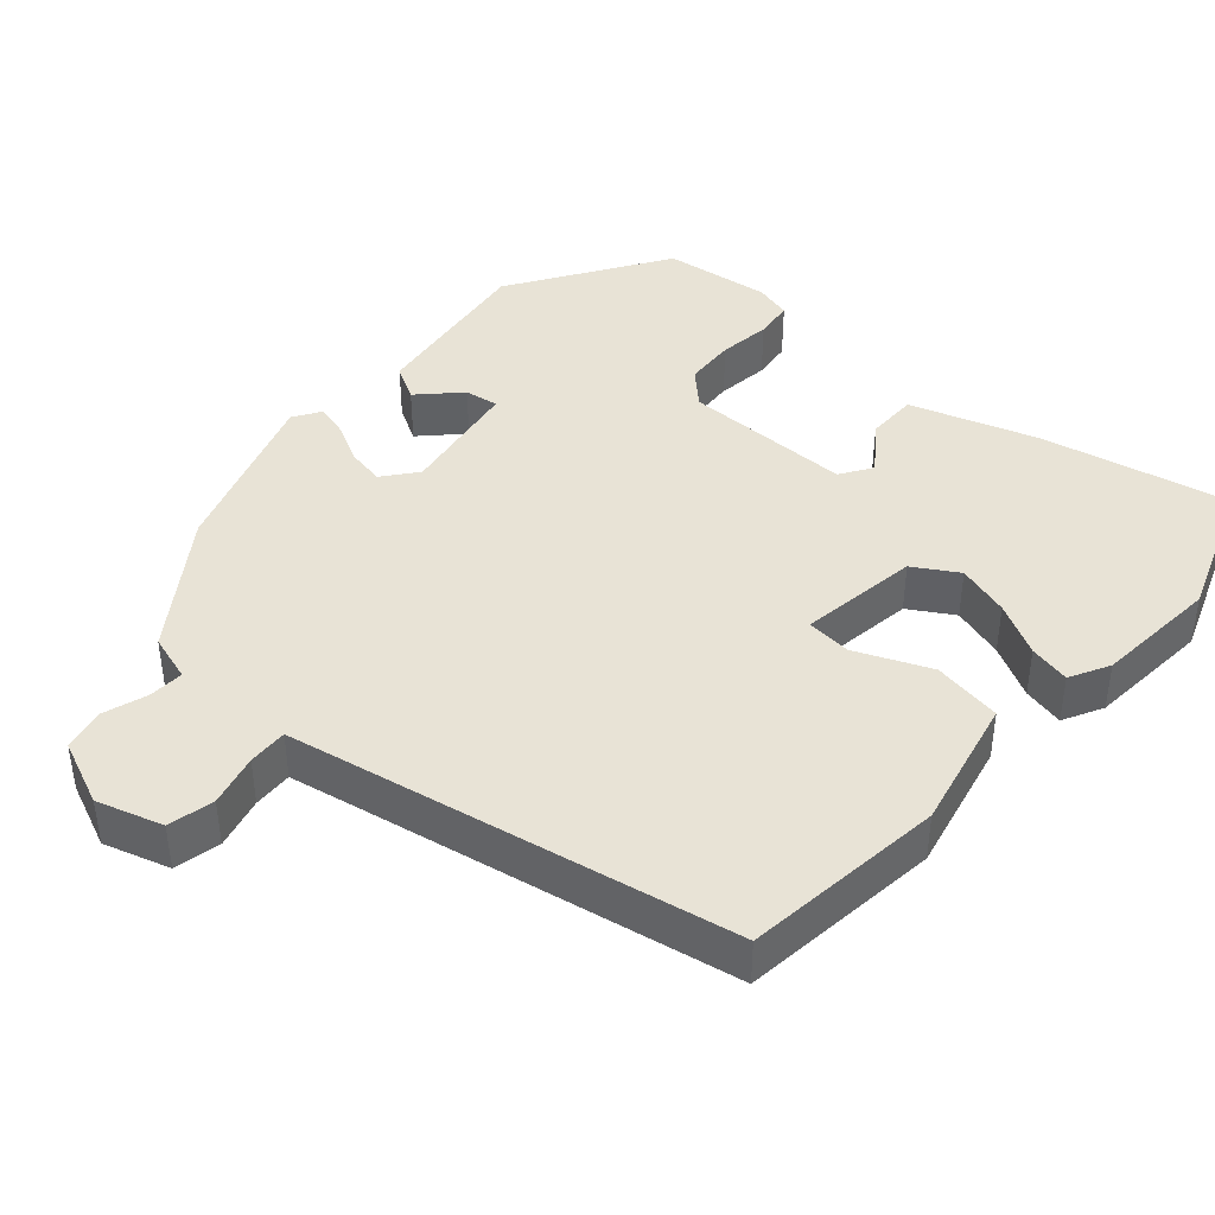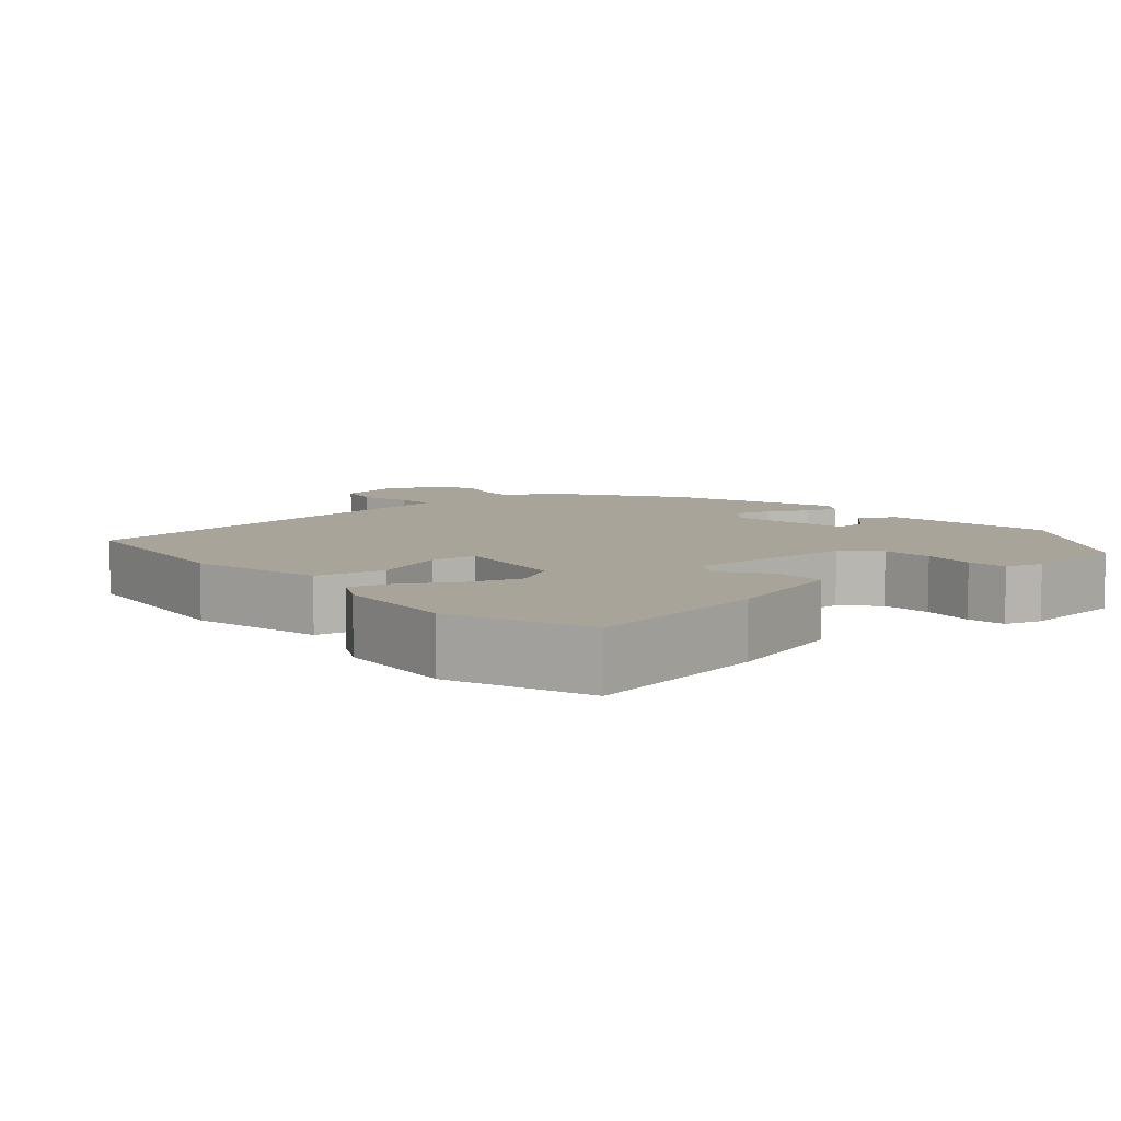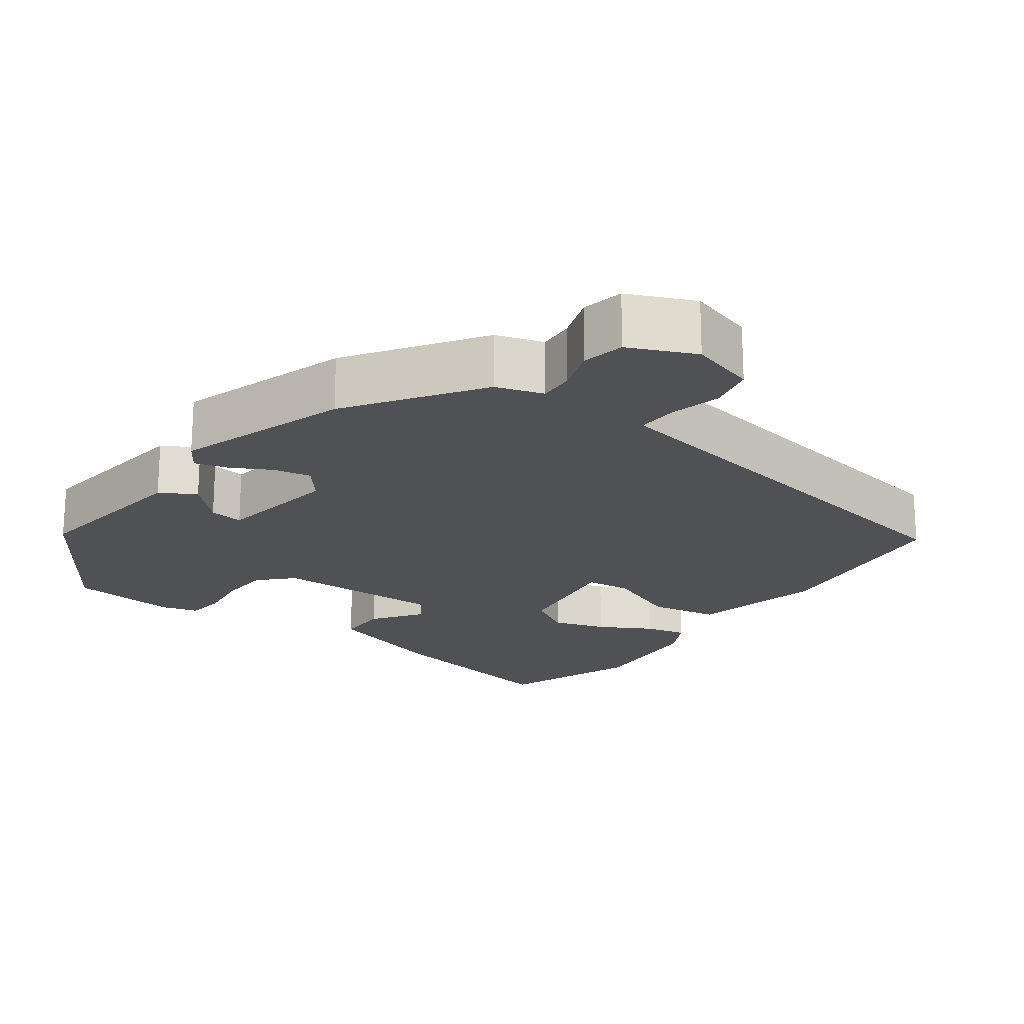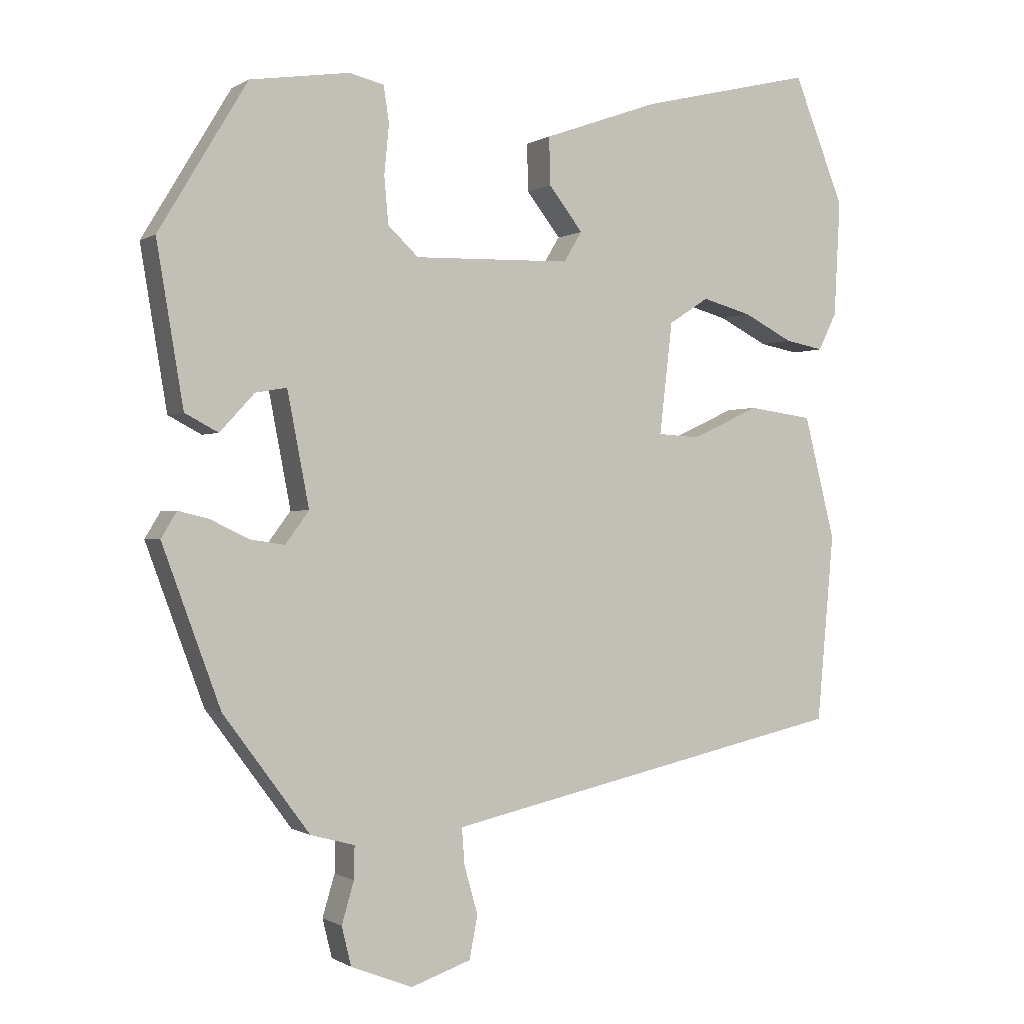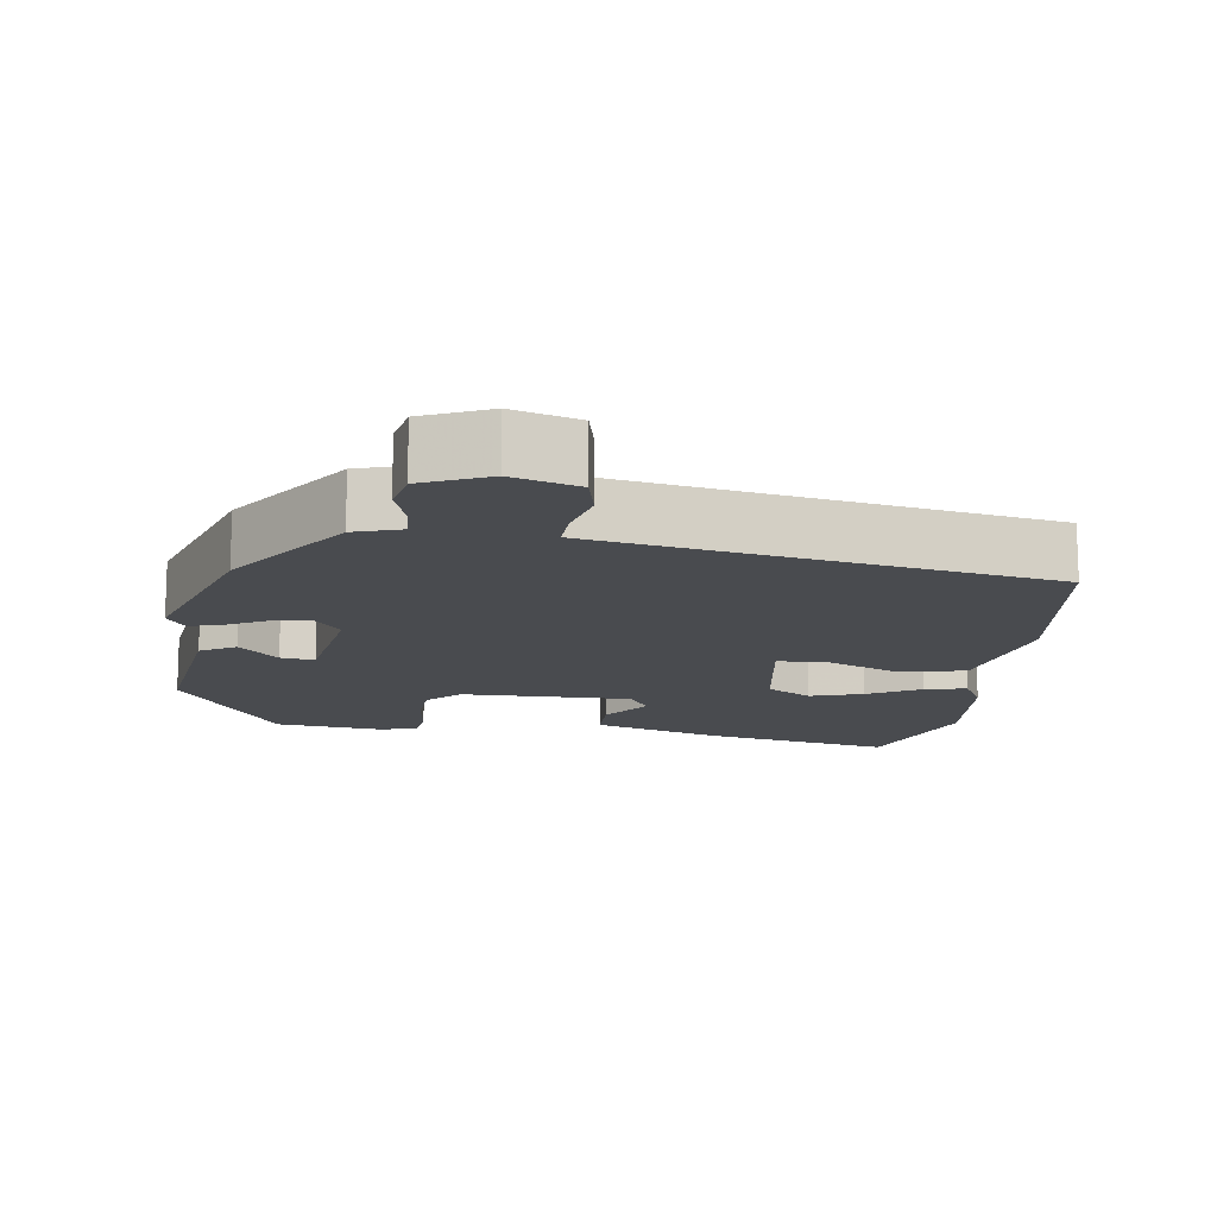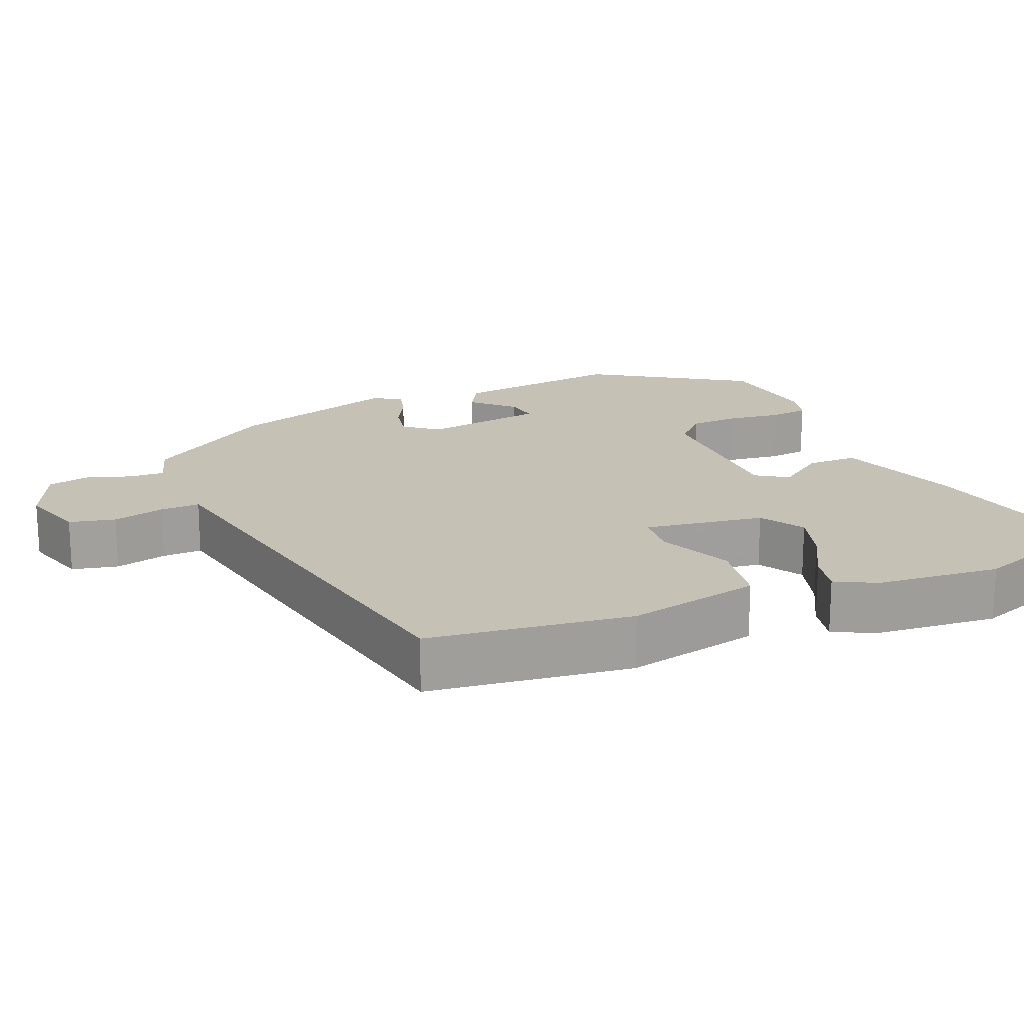
<metadata>
{"format":"obj","ext":"obj","renderer":"f3d","projection":"perspective","resolution":1024,"background":"white","views":[{"elev":41.7,"azim":-137.0,"up":"+Y"},{"elev":7.3,"azim":-38.4,"up":"+Y"},{"elev":-20.0,"azim":146.0,"up":"+Y"},{"elev":-0.4,"azim":153.4,"up":"+Z"},{"elev":-14.1,"azim":174.2,"up":"+Y"},{"elev":18.7,"azim":-111.0,"up":"+Y"}]}
</metadata>
<code>
v -0.509 0.07 -0.407
v -0.534 0.07 -0.131
v -0.488 0.07 0.05
v -0.393 0.07 0.063
v -0.293 0.07 0.017
v -0.231 0.07 0.021
v -0.25 0.07 0.185
v -0.309 0.07 0.223
v -0.382 0.07 0.203
v -0.455 0.07 0.166
v -0.512 0.07 0.155
v -0.539 0.07 0.21
v -0.548 0.07 0.38
v -0.473 0.07 0.566
v -0.218 0.07 0.505
v -0.047 0.07 0.444
v -0.049 0.07 0.374
v -0.099 0.07 0.31
v -0.072 0.07 0.266
v 0.159 0.07 0.26
v 0.204 0.07 0.302
v 0.21 0.07 0.371
v 0.203 0.07 0.443
v 0.211 0.07 0.496
v 0.262 0.07 0.508
v 0.408 0.07 0.486
v 0.538 0.07 0.27
v 0.499 0.07 0.036
v 0.45 0.07 0.01
v 0.399 0.07 0.065
v 0.353 0.07 0.073
v 0.321 0.07 -0.093
v 0.356 0.07 -0.14
v 0.407 0.07 -0.132
v 0.463 0.07 -0.105
v 0.508 0.07 -0.094
v 0.531 0.07 -0.132
v 0.446 0.07 -0.363
v 0.319 0.07 -0.534
v 0.254 0.07 -0.552
v 0.255 0.07 -0.6
v 0.273 0.07 -0.661
v 0.259 0.07 -0.718
v 0.168 0.07 -0.754
v 0.079 0.07 -0.724
v 0.067 0.07 -0.661
v 0.087 0.07 -0.591
v 0.091 0.07 -0.537
v 0.032 0.07 -0.524
v -0.509 0 -0.407
v -0.534 0 -0.131
v -0.488 0 0.05
v -0.393 0 0.063
v -0.293 0 0.017
v -0.231 0 0.021
v -0.25 0 0.185
v -0.309 0 0.223
v -0.382 0 0.203
v -0.455 0 0.166
v -0.512 0 0.155
v -0.539 0 0.21
v -0.548 0 0.38
v -0.473 0 0.566
v -0.218 0 0.505
v -0.047 0 0.444
v -0.049 0 0.374
v -0.099 0 0.31
v -0.072 0 0.266
v 0.159 0 0.26
v 0.204 0 0.302
v 0.21 0 0.371
v 0.203 0 0.443
v 0.211 0 0.496
v 0.262 0 0.508
v 0.408 0 0.486
v 0.538 0 0.27
v 0.499 0 0.036
v 0.45 0 0.01
v 0.399 0 0.065
v 0.353 0 0.073
v 0.321 0 -0.093
v 0.356 0 -0.14
v 0.407 0 -0.132
v 0.463 0 -0.105
v 0.508 0 -0.094
v 0.531 0 -0.132
v 0.446 0 -0.363
v 0.319 0 -0.534
v 0.254 0 -0.552
v 0.255 0 -0.6
v 0.273 0 -0.661
v 0.259 0 -0.718
v 0.168 0 -0.754
v 0.079 0 -0.724
v 0.067 0 -0.661
v 0.087 0 -0.591
v 0.091 0 -0.537
v 0.032 0 -0.524
f 45 46 47
f 44 45 47
f 43 44 47
f 42 43 47
f 41 42 47
f 40 41 47 48
f 40 48 49
f 39 40 49
f 38 39 49
f 37 38 49
f 36 37 49
f 35 36 49
f 34 35 49
f 28 29 30
f 27 28 30
f 26 27 30
f 25 26 30
f 24 25 30
f 23 24 30
f 22 23 30
f 21 22 30 31
f 20 21 31 32
f 16 17 18
f 15 16 18
f 14 15 18
f 13 14 18
f 12 13 18
f 11 12 18
f 9 10 11
f 9 11 18
f 8 9 18
f 7 8 18 19
f 3 4 5
f 2 3 5
f 1 2 5
f 49 1 5
f 49 5 6
f 33 34 49
f 6 7 19
f 49 6 19
f 33 49 19
f 32 33 19
f 19 20 32
f 96 95 94
f 96 94 93
f 96 93 92
f 96 92 91
f 96 91 90
f 97 96 90 89
f 98 97 89
f 98 89 88
f 98 88 87
f 98 87 86
f 98 86 85
f 98 85 84
f 98 84 83
f 79 78 77
f 79 77 76
f 79 76 75
f 79 75 74
f 79 74 73
f 79 73 72
f 79 72 71
f 80 79 71 70
f 81 80 70 69
f 67 66 65
f 67 65 64
f 67 64 63
f 67 63 62
f 67 62 61
f 67 61 60
f 60 59 58
f 67 60 58
f 67 58 57
f 68 67 57 56
f 54 53 52
f 54 52 51
f 54 51 50
f 54 50 98
f 55 54 98
f 98 83 82
f 68 56 55
f 68 55 98
f 68 98 82
f 68 82 81
f 81 69 68
f 1 50 51 2
f 2 51 52 3
f 3 52 53 4
f 4 53 54 5
f 5 54 55 6
f 6 55 56 7
f 7 56 57 8
f 8 57 58 9
f 9 58 59 10
f 10 59 60 11
f 11 60 61 12
f 12 61 62 13
f 13 62 63 14
f 14 63 64 15
f 15 64 65 16
f 16 65 66 17
f 17 66 67 18
f 18 67 68 19
f 19 68 69 20
f 20 69 70 21
f 21 70 71 22
f 22 71 72 23
f 23 72 73 24
f 24 73 74 25
f 25 74 75 26
f 26 75 76 27
f 27 76 77 28
f 28 77 78 29
f 29 78 79 30
f 30 79 80 31
f 31 80 81 32
f 32 81 82 33
f 33 82 83 34
f 34 83 84 35
f 35 84 85 36
f 36 85 86 37
f 37 86 87 38
f 38 87 88 39
f 39 88 89 40
f 40 89 90 41
f 41 90 91 42
f 42 91 92 43
f 43 92 93 44
f 44 93 94 45
f 45 94 95 46
f 46 95 96 47
f 47 96 97 48
f 48 97 98 49
f 49 98 50 1

</code>
